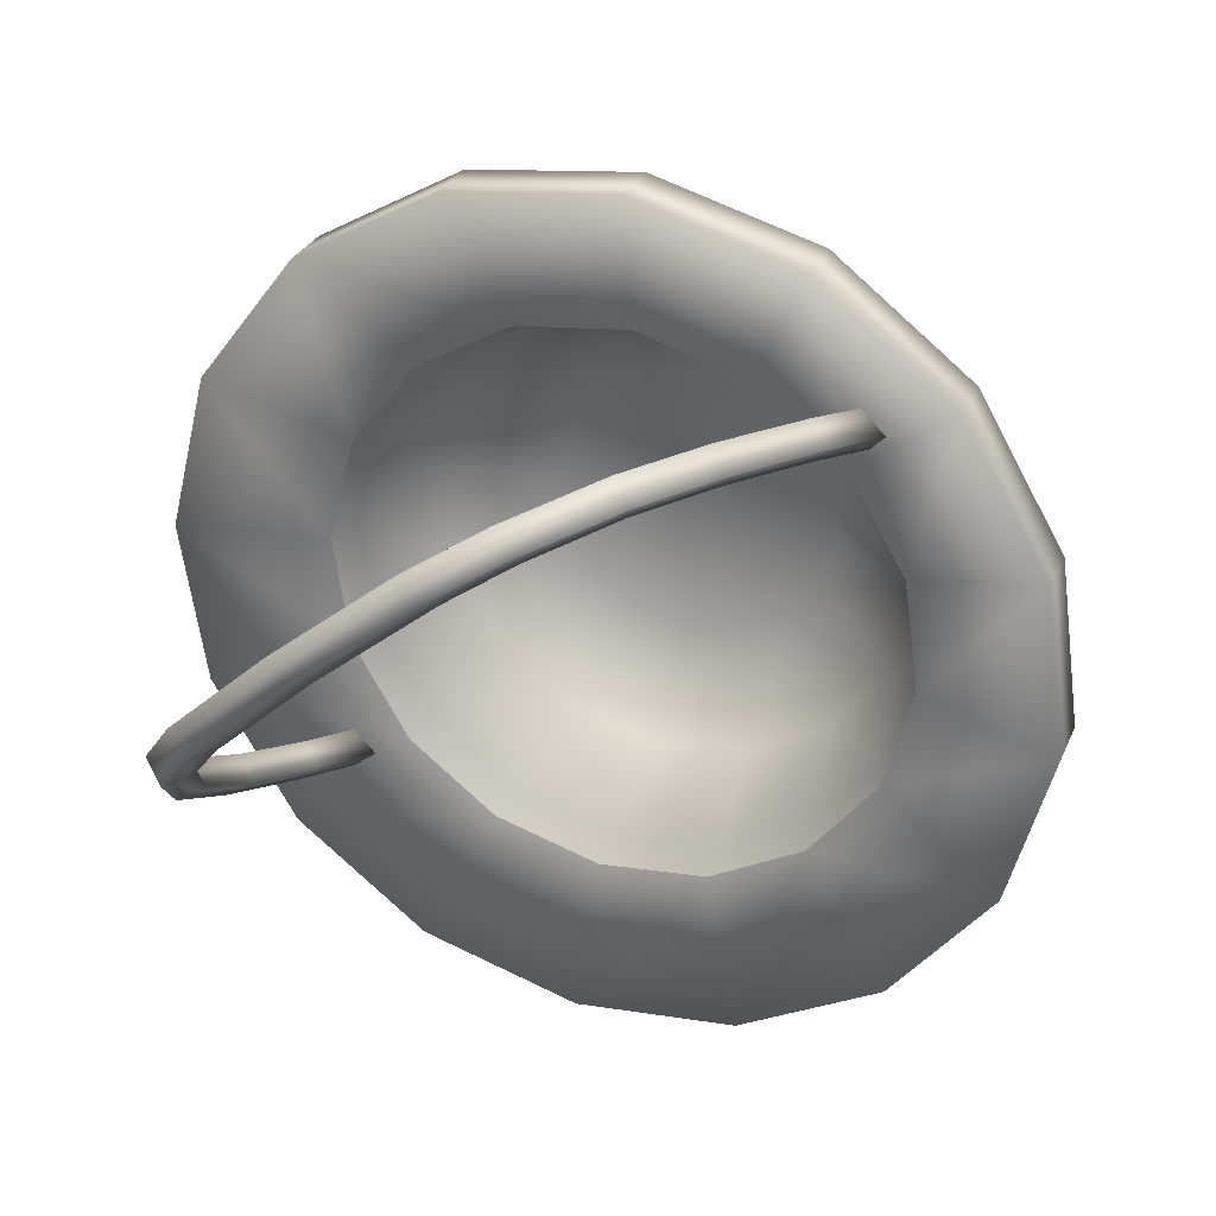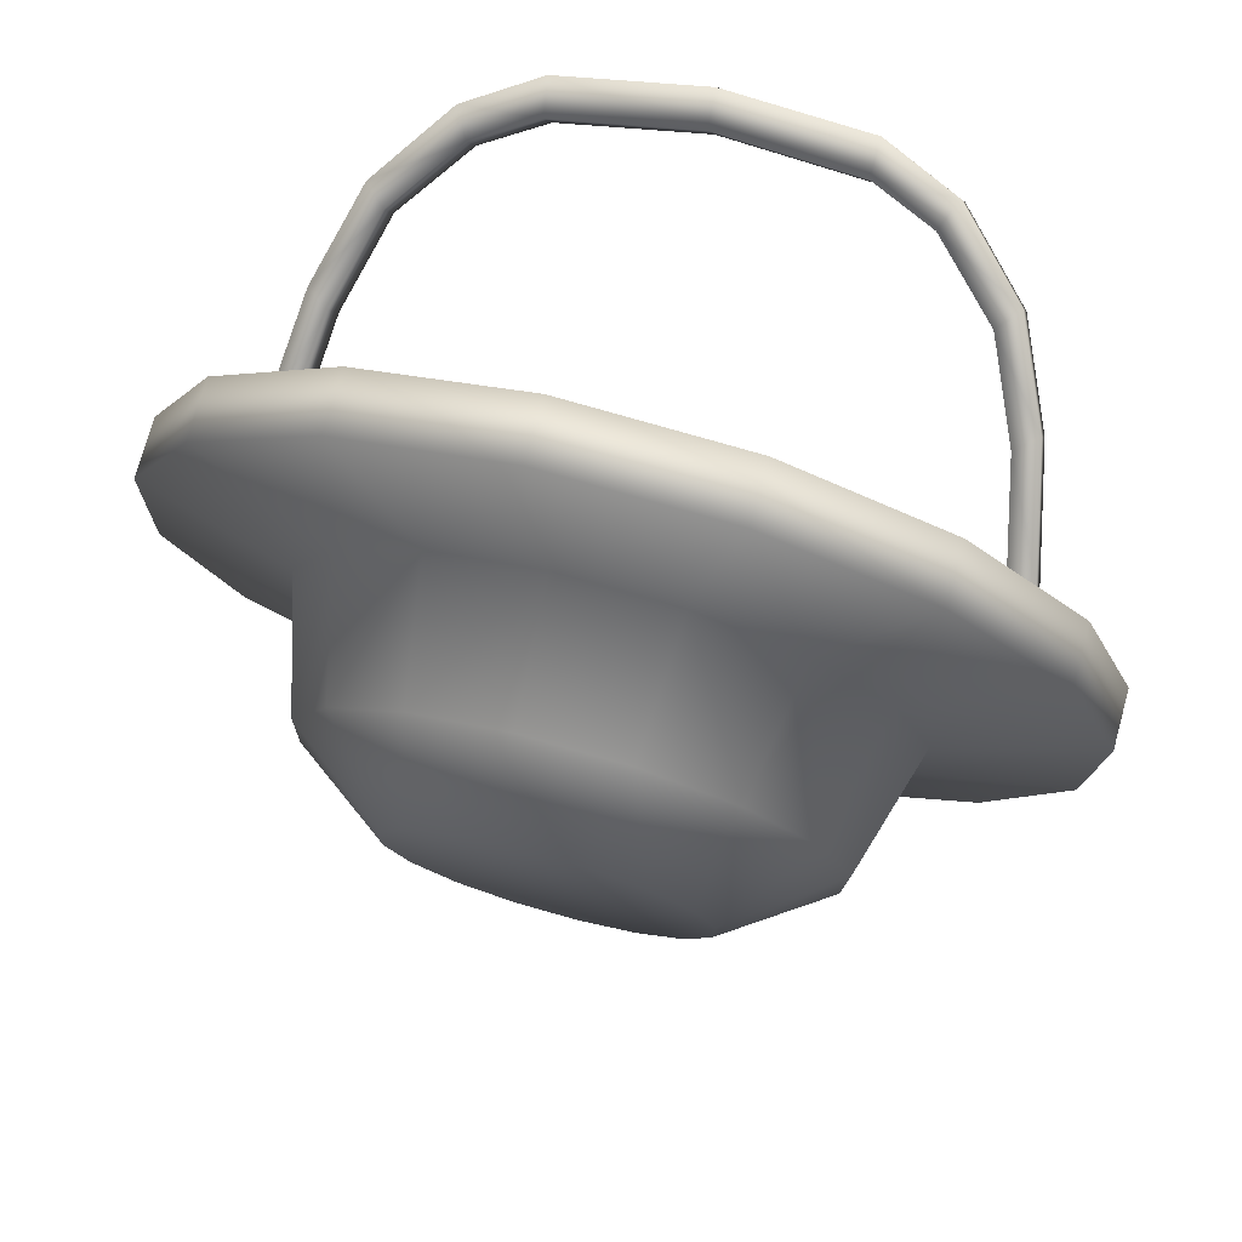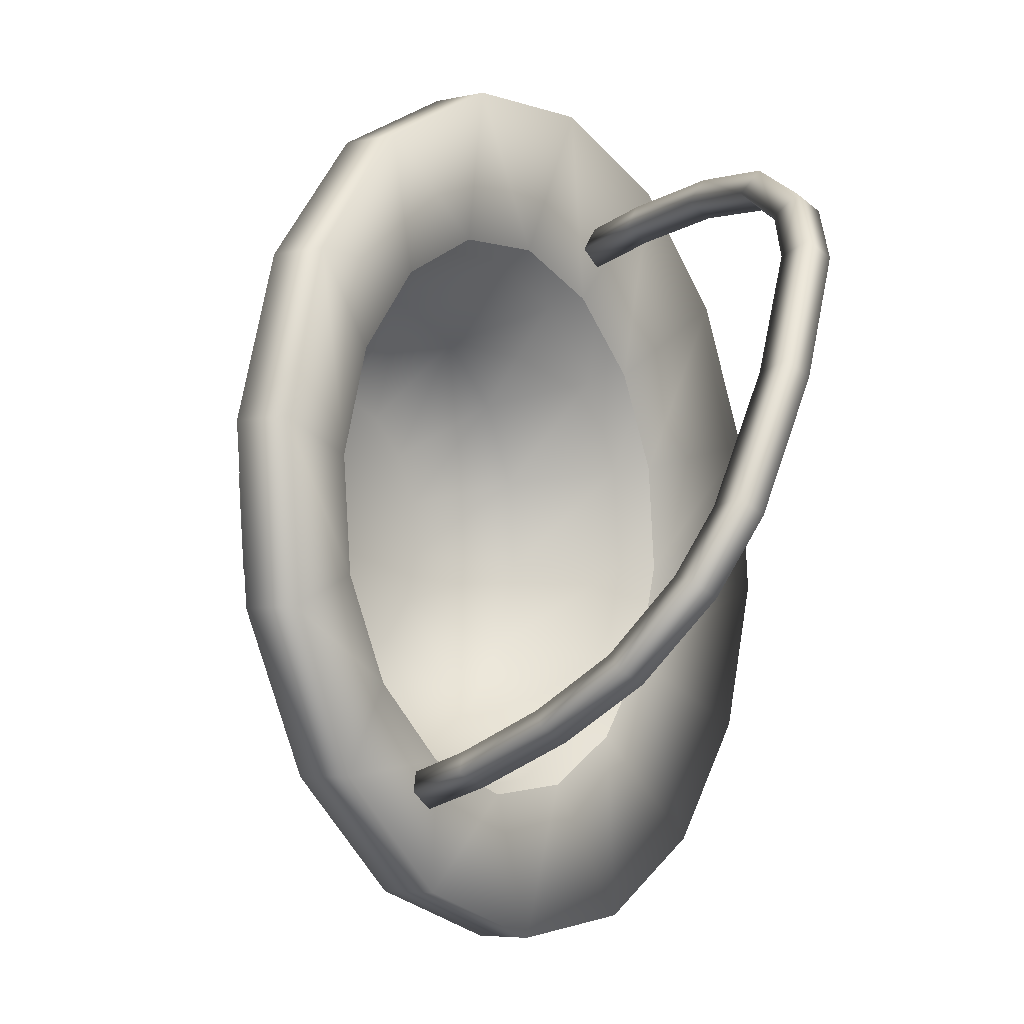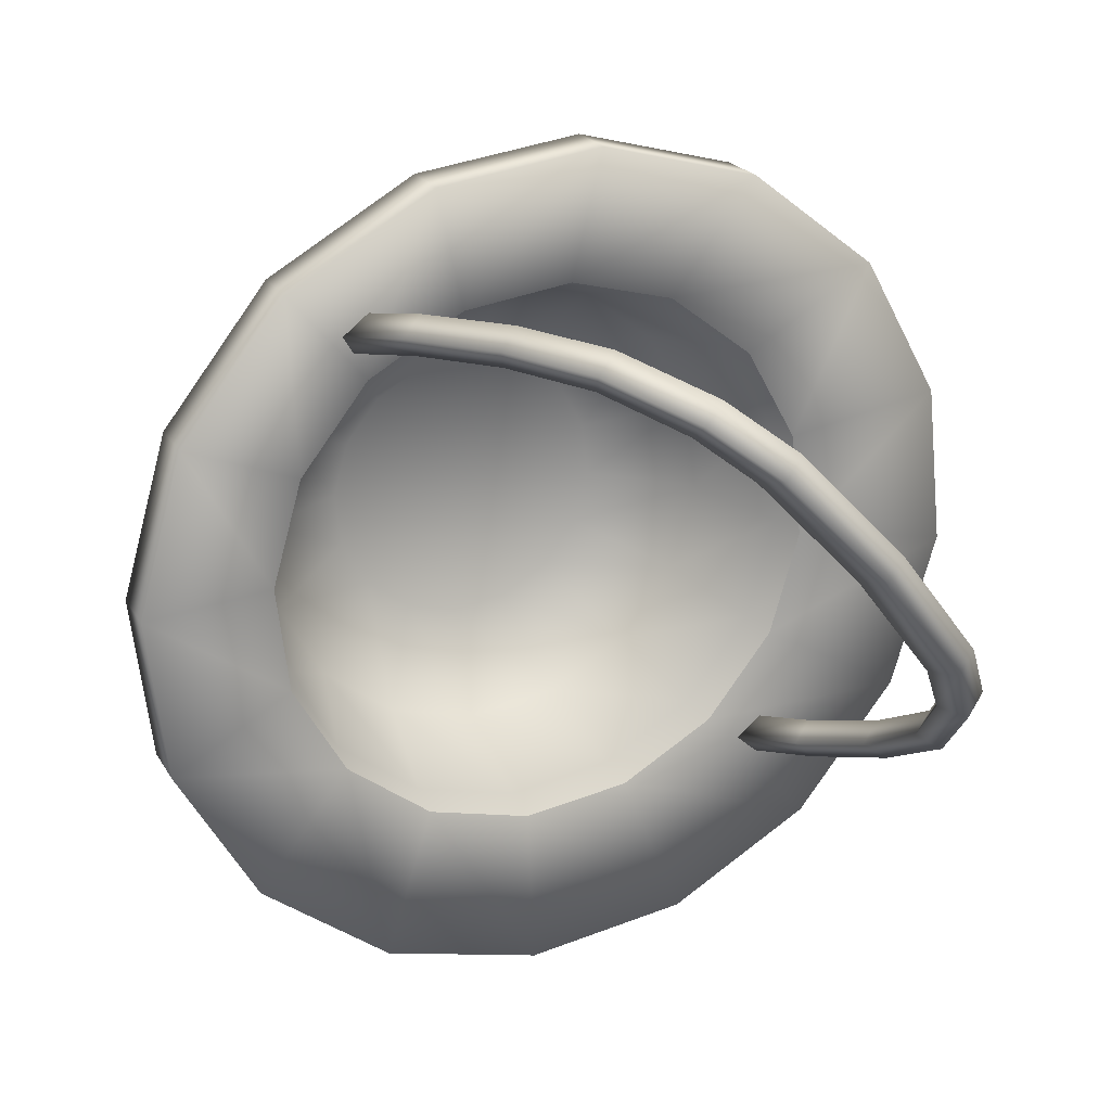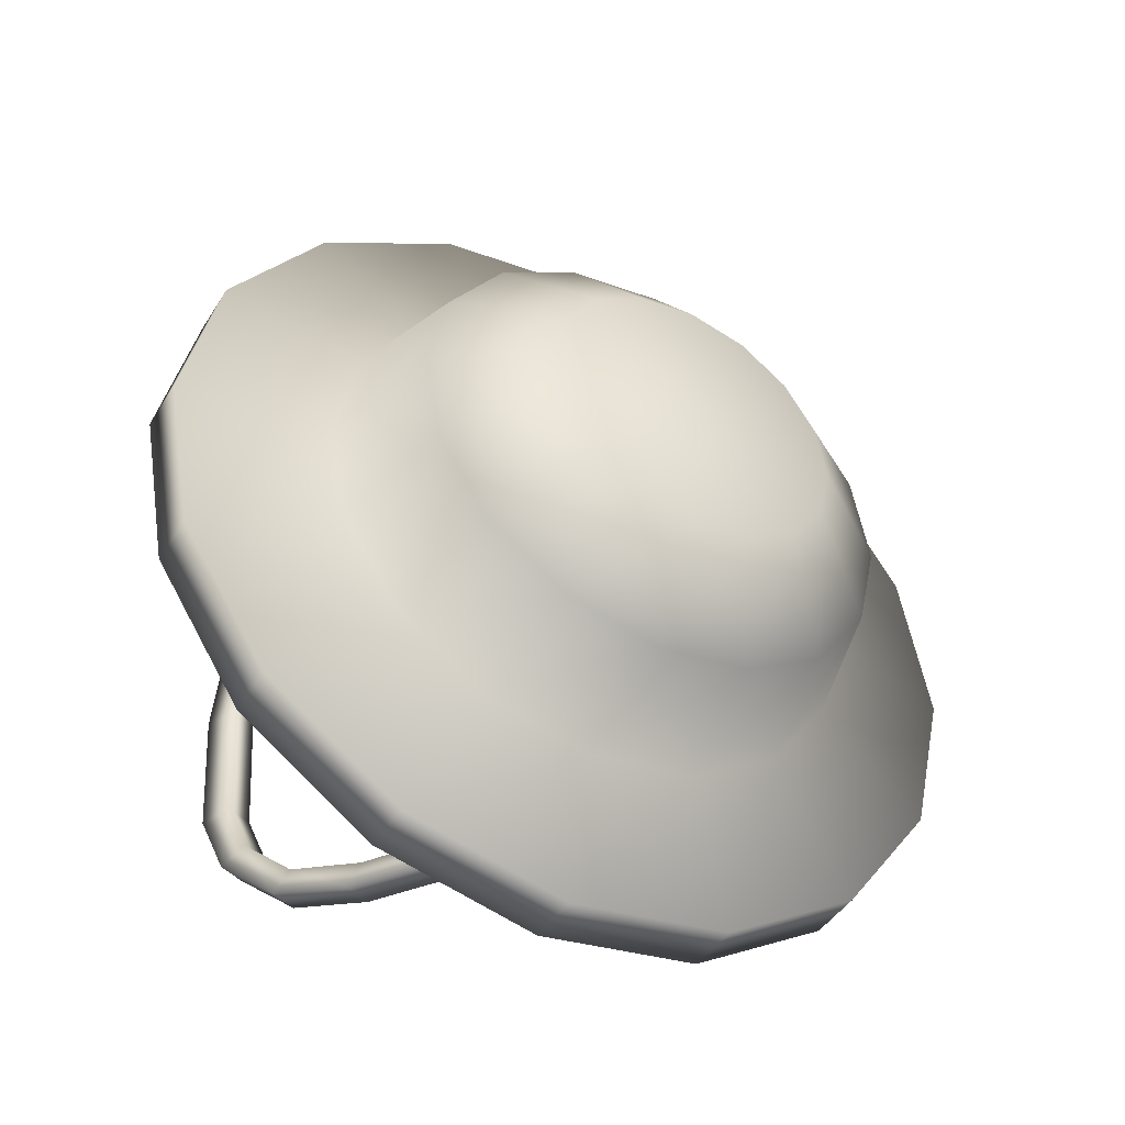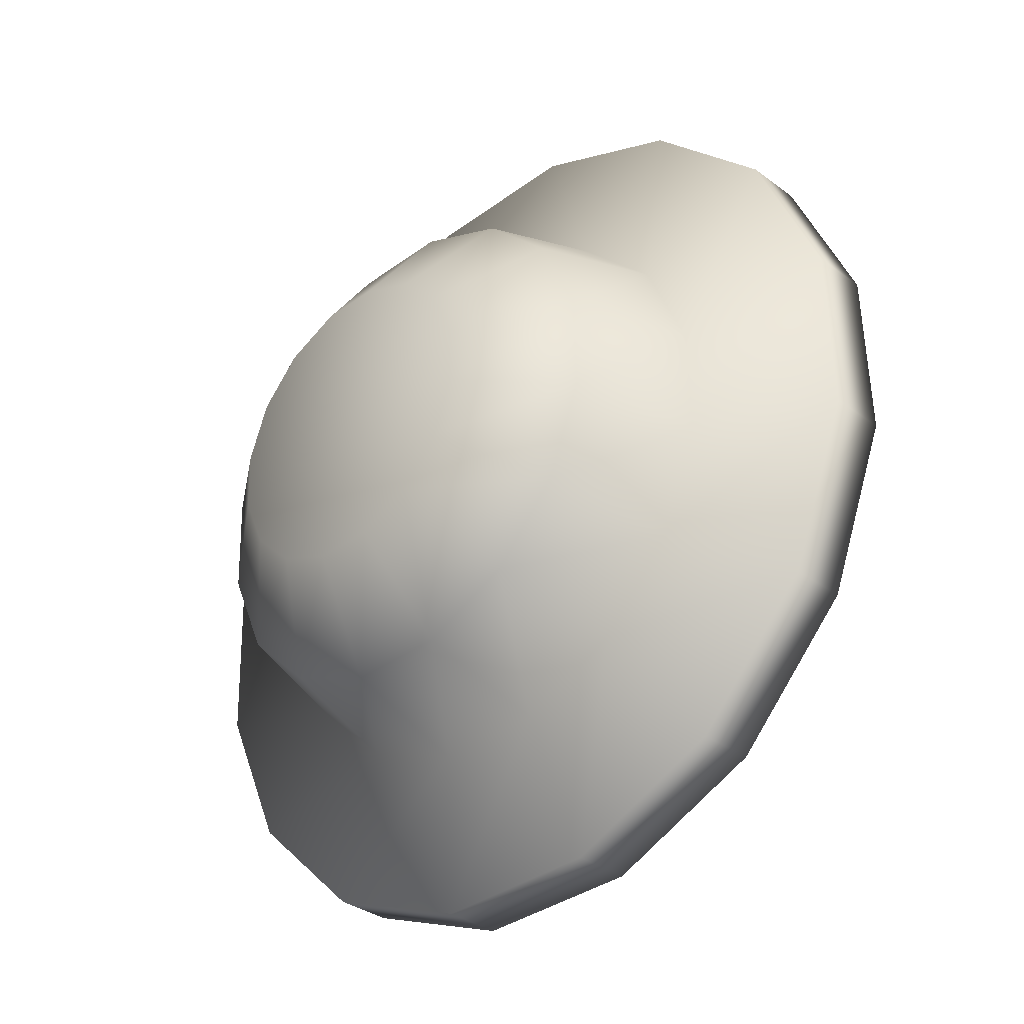
<metadata>
{"format":"obj","ext":"obj","renderer":"f3d","projection":"perspective","resolution":1024,"background":"white","views":[{"elev":-37.3,"azim":45.5,"up":"+Y"},{"elev":44.2,"azim":-162.0,"up":"+Z"},{"elev":59.5,"azim":-74.6,"up":"+Z"},{"elev":-47.9,"azim":-53.4,"up":"+Y"},{"elev":44.9,"azim":91.1,"up":"+Y"},{"elev":-78.6,"azim":-125.7,"up":"+Z"}]}
</metadata>
<code>
o Circle_Circle.006
v 0 0.9854 -0.5748
v 0 1.587 0.4649
v 0.2256 1.564 0.4253
v 0.4169 1.499 0.3126
v 0.5447 1.401 0.144
v 0.5896 1.286 -0.05495
v 0.5447 1.171 -0.2539
v 0.4169 1.073 -0.4225
v 0.2256 1.008 -0.5352
v 0 1.138 -0.4341
v -0 1.541 0.2624
v 0.1511 1.526 0.2359
v 0.2793 1.482 0.1604
v 0.3649 1.417 0.04744
v 0.395 1.34 -0.08582
v 0.3649 1.262 -0.2191
v 0.2793 1.197 -0.3321
v 0.1511 1.153 -0.4076
v 0 1.052 -0.6134
v -0 1.654 0.4263
v 0.2256 1.631 0.3867
v 0.4169 1.566 0.2741
v 0.5447 1.468 0.1054
v 0.5896 1.353 -0.09354
v 0.5447 1.238 -0.2925
v 0.4169 1.14 -0.4611
v 0.2256 1.075 -0.5738
v 0 1.193 -0.4562
v -0 1.588 0.226
v 0.148 1.572 0.2001
v 0.2736 1.53 0.1261
v 0.3574 1.466 0.01545
v 0.3869 1.39 -0.1151
v 0.3574 1.315 -0.2456
v 0.2736 1.251 -0.3563
v 0.148 1.208 -0.4302
v -0 1.362 -0.4958
v -0 1.706 0.09881
v 0.129 1.693 0.07618
v 0.2384 1.656 0.01174
v 0.3115 1.6 -0.08471
v 0.3372 1.534 -0.1985
v 0.3115 1.468 -0.3122
v 0.2384 1.413 -0.4087
v 0.129 1.375 -0.4731
v -0 1.513 -0.4247
v -0 1.72 -0.06753
v 0.0775 1.712 -0.08112
v 0.1432 1.69 -0.1198
v 0.1871 1.656 -0.1778
v 0.2025 1.617 -0.2461
v 0.1871 1.577 -0.3144
v 0.1432 1.543 -0.3724
v 0.0775 1.521 -0.4111
v 0.4368 1.287 0.0581
v 0.4443 1.362 -0.04079
v 0.4368 1.256 0.03196
v 0.4443 1.33 -0.06693
v 0.4695 1.282 0.06533
v 0.4775 1.362 -0.04079
v 0.4695 1.251 0.03919
v 0.4775 1.33 -0.06693
v 0.411 1.166 0.1528
v 0.411 1.197 0.179
v 0.4406 1.152 0.1709
v 0.4406 1.183 0.197
v 0.3642 1.089 0.2556
v 0.3642 1.12 0.2818
v 0.3913 1.072 0.2786
v 0.3913 1.103 0.3048
v 0.279 1.032 0.3316
v 0.279 1.063 0.3577
v 0.2986 1.008 0.3637
v 0.2986 1.039 0.3899
v 0.193 1.006 0.3655
v 0.193 1.038 0.3917
v 0.1971 0.977 0.4049
v 0.1971 1.008 0.4311
v 0 0.9941 0.382
v 0 1.025 0.4082
v 0 0.9646 0.4214
v 0 0.9958 0.4476
v -0.2256 1.564 0.4253
v -0.4169 1.499 0.3126
v -0.5447 1.401 0.144
v -0.5896 1.286 -0.05495
v -0.5447 1.171 -0.2539
v -0.4169 1.073 -0.4225
v -0.2256 1.008 -0.5352
v -0.1511 1.526 0.2359
v -0.2793 1.482 0.1604
v -0.3649 1.417 0.04744
v -0.395 1.34 -0.08582
v -0.3649 1.262 -0.2191
v -0.2793 1.197 -0.3321
v -0.1511 1.153 -0.4076
v -0.2256 1.631 0.3867
v -0.4169 1.566 0.2741
v -0.5447 1.468 0.1054
v -0.5896 1.353 -0.09354
v -0.5447 1.238 -0.2925
v -0.4169 1.14 -0.4611
v -0.2256 1.075 -0.5738
v -0.148 1.572 0.2001
v -0.2736 1.53 0.1261
v -0.3574 1.466 0.01545
v -0.3869 1.39 -0.1151
v -0.3574 1.315 -0.2456
v -0.2736 1.251 -0.3563
v -0.148 1.208 -0.4302
v -0.129 1.693 0.07618
v -0.2384 1.656 0.01174
v -0.3115 1.6 -0.08471
v -0.3372 1.534 -0.1985
v -0.3115 1.468 -0.3122
v -0.2384 1.413 -0.4087
v -0.129 1.375 -0.4731
v -0.0775 1.712 -0.08112
v -0.1432 1.69 -0.1198
v -0.1871 1.656 -0.1778
v -0.2025 1.617 -0.2461
v -0.1871 1.577 -0.3144
v -0.1432 1.543 -0.3724
v -0.0775 1.521 -0.4111
v -0.4368 1.287 0.0581
v -0.4443 1.362 -0.04079
v -0.4368 1.256 0.03196
v -0.4443 1.33 -0.06693
v -0.4695 1.282 0.06533
v -0.4775 1.362 -0.04079
v -0.4695 1.251 0.03919
v -0.4775 1.33 -0.06693
v -0.411 1.166 0.1528
v -0.411 1.197 0.179
v -0.4406 1.152 0.1709
v -0.4406 1.183 0.197
v -0.3642 1.089 0.2556
v -0.3642 1.12 0.2818
v -0.3913 1.072 0.2786
v -0.3913 1.103 0.3048
v -0.279 1.032 0.3316
v -0.279 1.063 0.3577
v -0.2986 1.008 0.3637
v -0.2986 1.039 0.3899
v -0.193 1.006 0.3655
v -0.193 1.038 0.3917
v -0.1971 0.977 0.4049
v -0.1971 1.008 0.4311
f 12 3 2 11
f 13 4 3 12
f 14 5 4 13
f 15 6 5 14
f 16 7 6 15
f 17 8 7 16
f 18 9 8 17
f 10 1 9 18
f 31 32 41 40
f 30 29 20 21
f 31 30 21 22
f 32 31 22 23
f 33 32 23 24
f 34 33 24 25
f 35 34 25 26
f 36 35 26 27
f 28 36 27 19
f 6 7 25 24
f 7 8 26 25
f 8 9 27 26
f 9 1 19 27
f 2 3 21 20
f 3 4 22 21
f 4 5 23 22
f 5 6 24 23
f 32 33 42 41
f 33 34 43 42
f 34 35 44 43
f 35 36 45 44
f 36 28 37 45
f 29 30 39 38
f 30 31 40 39
f 43 44 53 52
f 44 45 54 53
f 45 37 46 54
f 38 39 48 47
f 39 40 49 48
f 40 41 50 49
f 41 42 51 50
f 42 43 52 51
f 55 56 58 57
f 57 58 62 61
f 61 62 60 59
f 59 60 56 55
f 57 61 65 63
f 62 58 56 60
f 66 64 68 70
f 55 57 63 64
f 61 59 66 65
f 59 55 64 66
f 69 70 74 73
f 63 65 69 67
f 65 66 70 69
f 64 63 67 68
f 73 74 78 77
f 68 67 71 72
f 70 68 72 74
f 67 69 73 71
f 78 76 80 82
f 72 71 75 76
f 74 72 76 78
f 71 73 77 75
f 75 77 81 79
f 77 78 82 81
f 76 75 79 80
f 90 11 2 83
f 91 90 83 84
f 92 91 84 85
f 93 92 85 86
f 94 93 86 87
f 95 94 87 88
f 96 95 88 89
f 10 96 89 1
f 105 112 113 106
f 104 97 20 29
f 105 98 97 104
f 106 99 98 105
f 107 100 99 106
f 108 101 100 107
f 109 102 101 108
f 110 103 102 109
f 28 19 103 110
f 86 100 101 87
f 87 101 102 88
f 88 102 103 89
f 89 103 19 1
f 2 20 97 83
f 83 97 98 84
f 84 98 99 85
f 85 99 100 86
f 106 113 114 107
f 107 114 115 108
f 108 115 116 109
f 109 116 117 110
f 110 117 37 28
f 29 38 111 104
f 104 111 112 105
f 115 122 123 116
f 116 123 124 117
f 117 124 46 37
f 38 47 118 111
f 111 118 119 112
f 112 119 120 113
f 113 120 121 114
f 114 121 122 115
f 125 127 128 126
f 127 131 132 128
f 131 129 130 132
f 129 125 126 130
f 127 133 135 131
f 132 130 126 128
f 136 140 138 134
f 125 134 133 127
f 131 135 136 129
f 129 136 134 125
f 139 143 144 140
f 133 137 139 135
f 135 139 140 136
f 134 138 137 133
f 143 147 148 144
f 138 142 141 137
f 140 144 142 138
f 137 141 143 139
f 148 82 80 146
f 142 146 145 141
f 144 148 146 142
f 141 145 147 143
f 145 79 81 147
f 147 81 82 148
f 146 80 79 145
f 46 124 123 122 121 120 119 118 47 48 49 50 51 52 53 54

</code>
